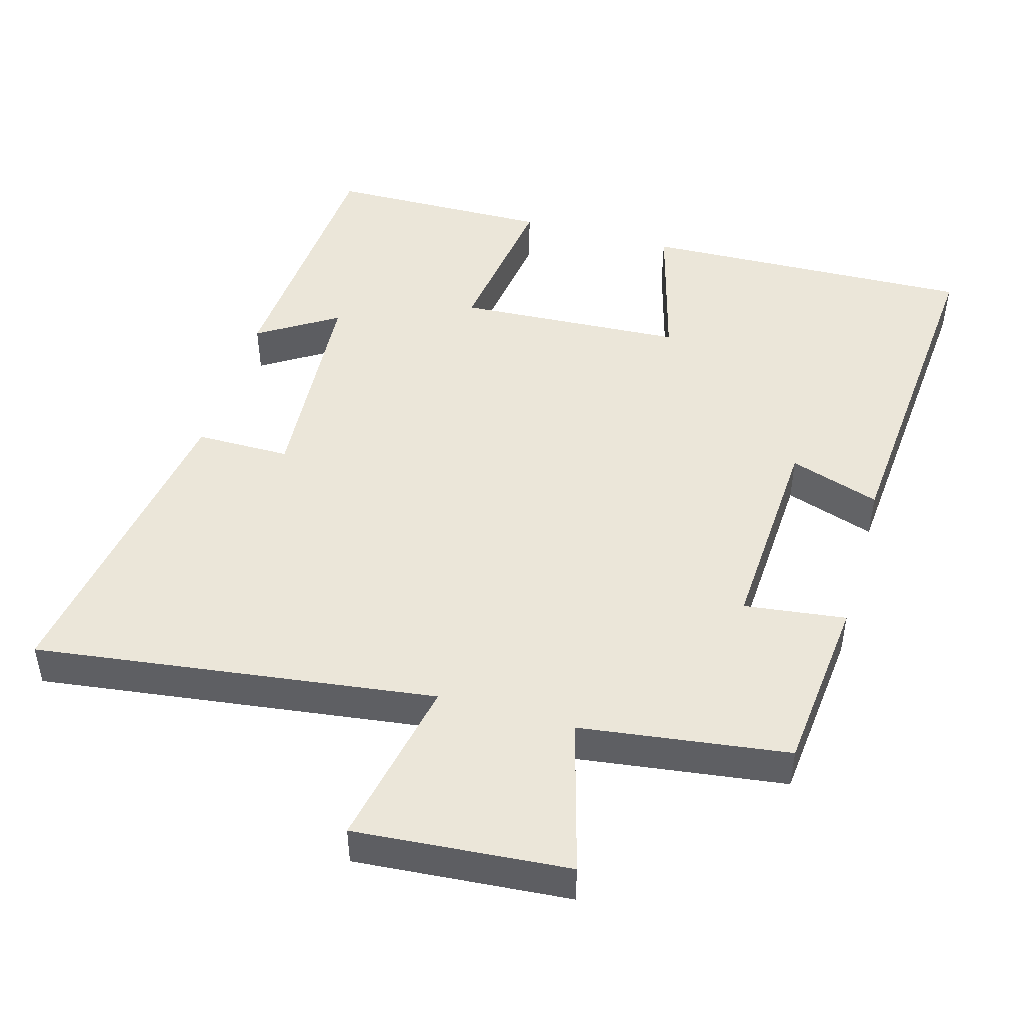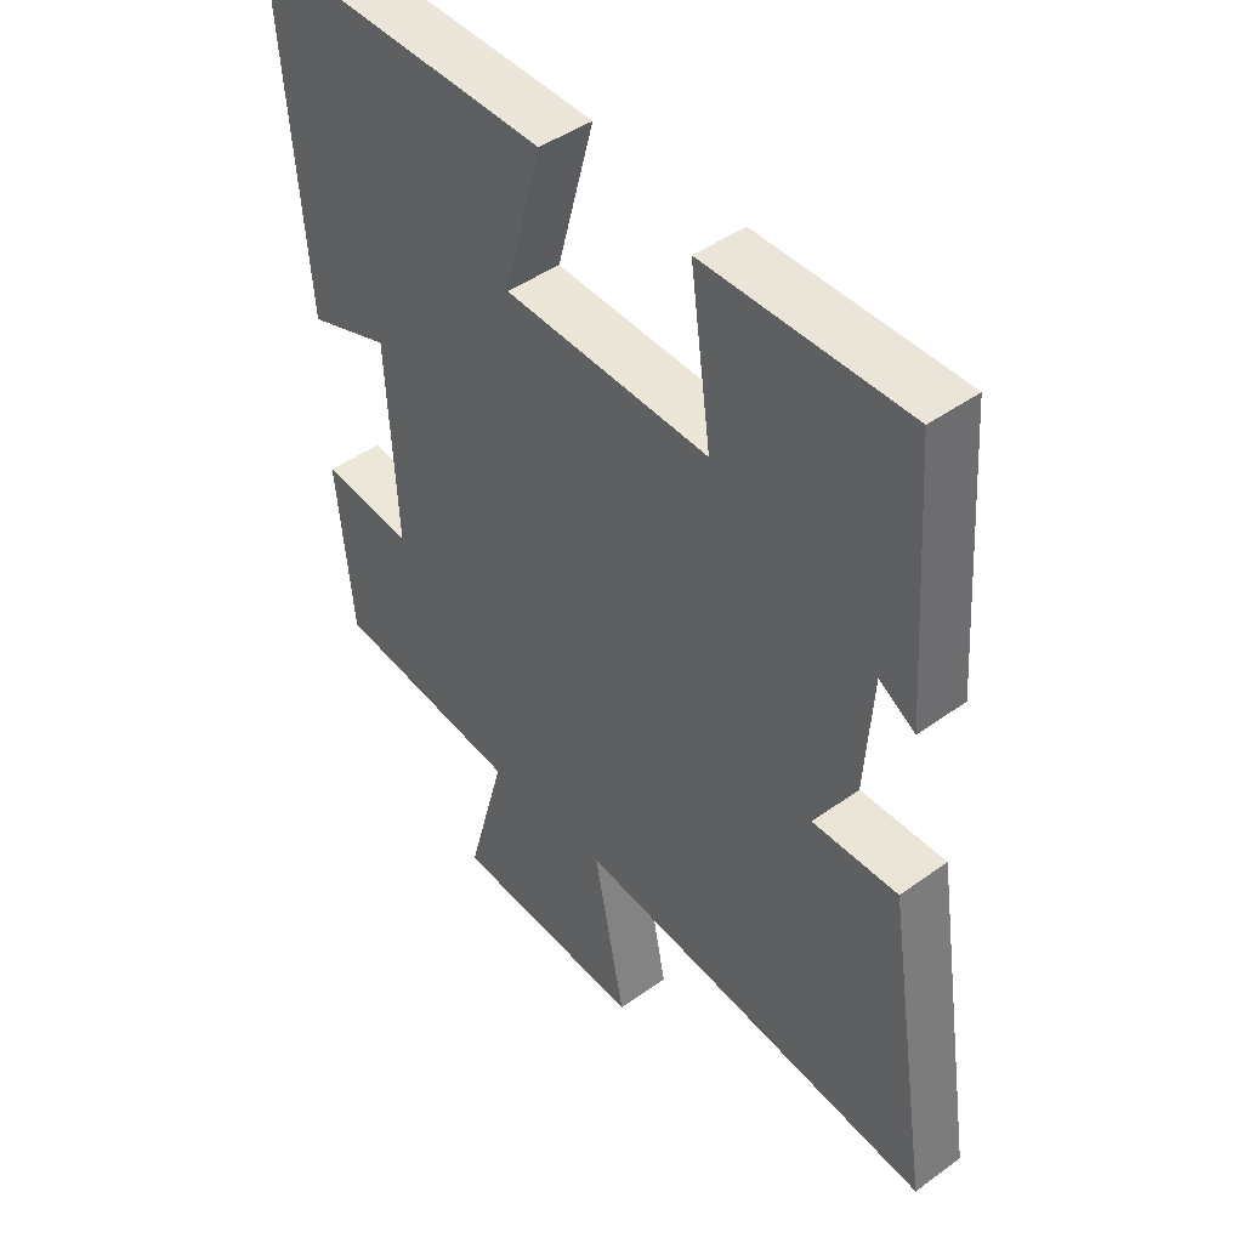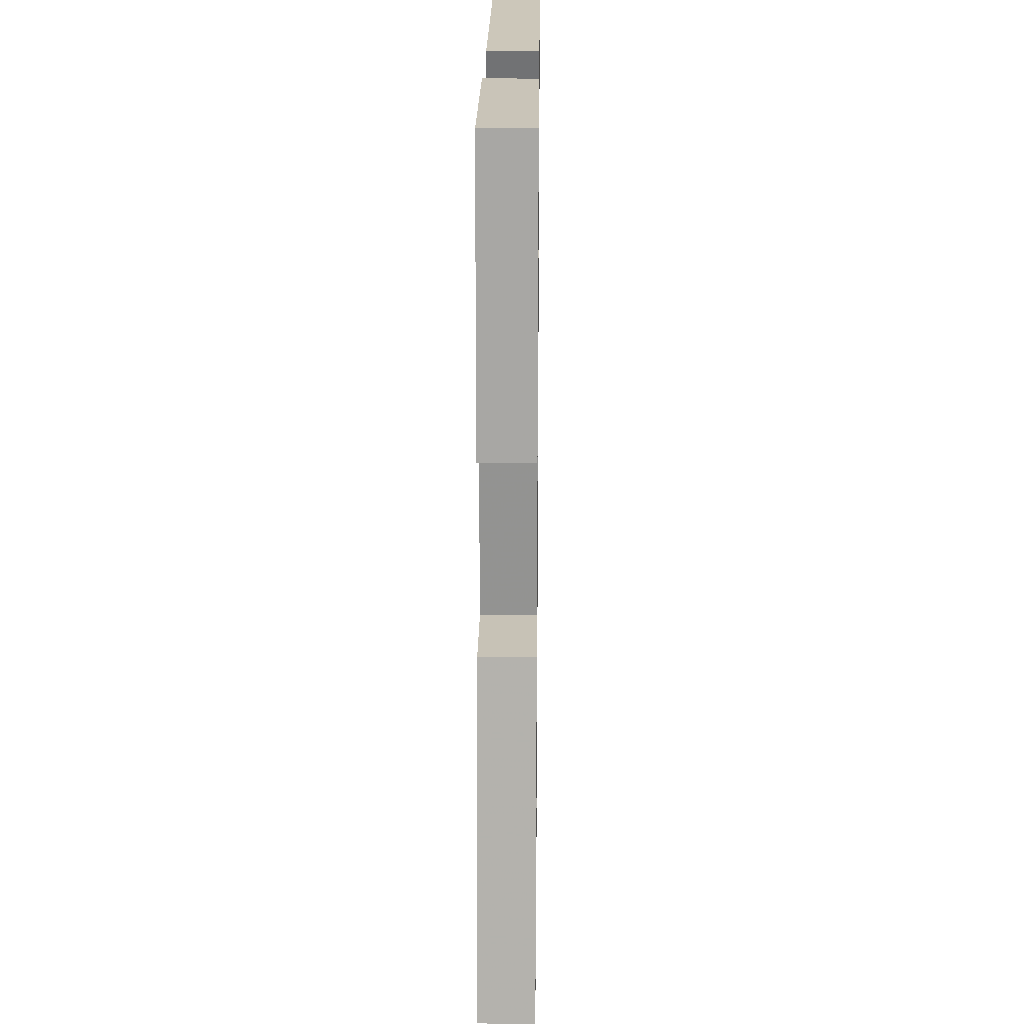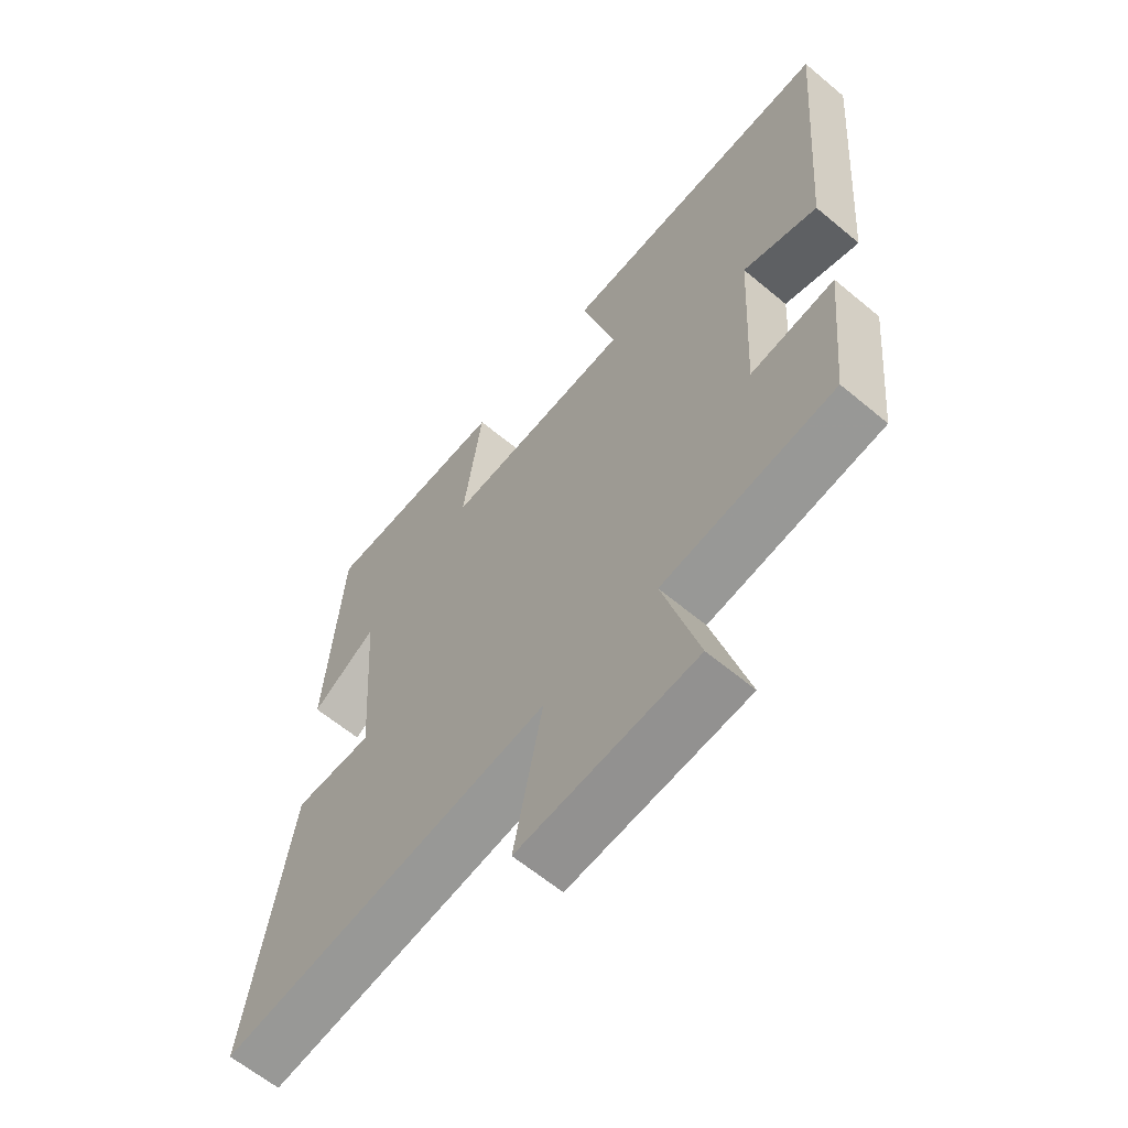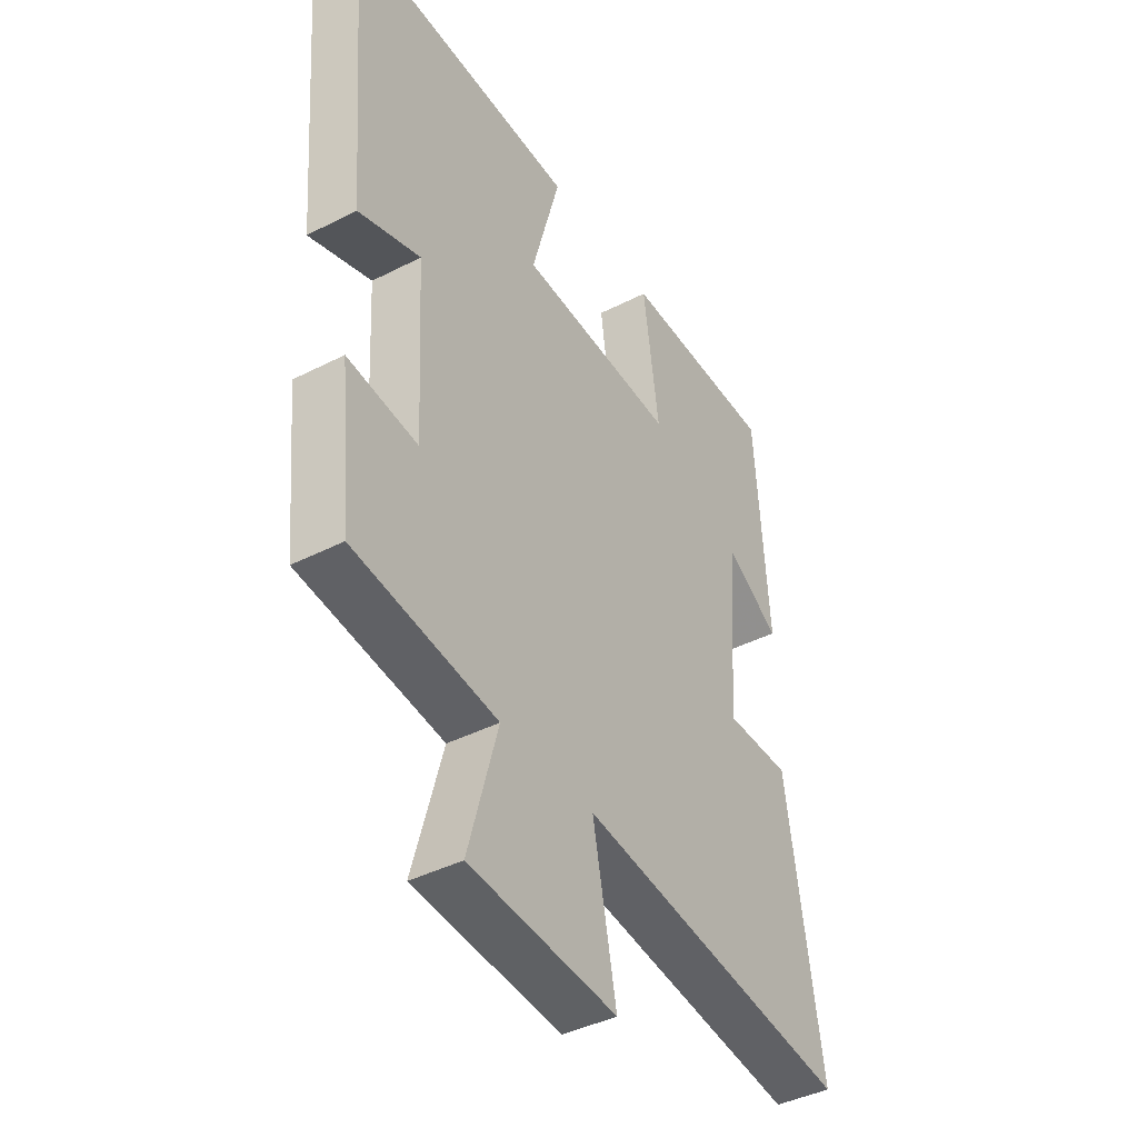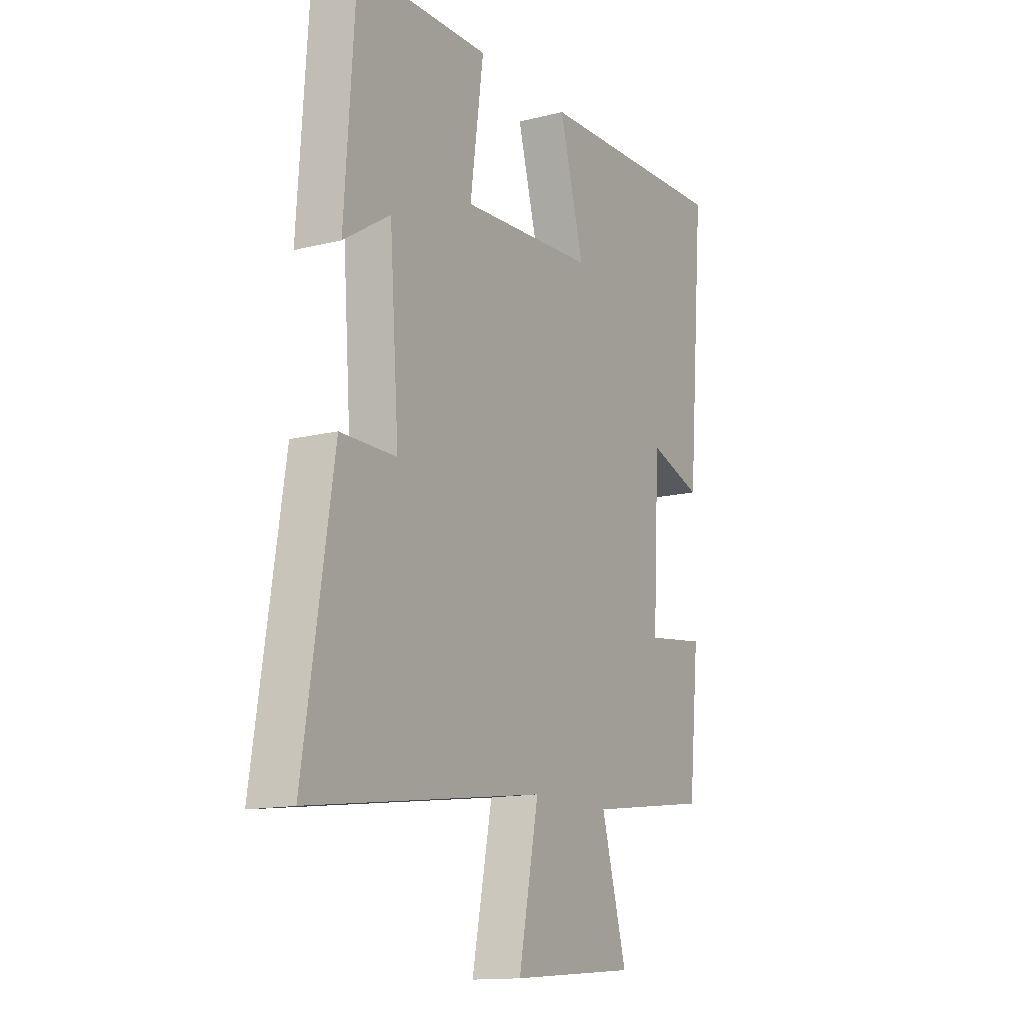
<metadata>
{"format":"obj","ext":"obj","renderer":"f3d","projection":"perspective","resolution":1024,"background":"white","views":[{"elev":47.1,"azim":-164.1,"up":"+Y"},{"elev":44.3,"azim":49.8,"up":"+Z"},{"elev":19.3,"azim":90.7,"up":"+Z"},{"elev":-62.3,"azim":-130.3,"up":"+Z"},{"elev":-41.6,"azim":-58.3,"up":"+Z"},{"elev":-13.9,"azim":119.2,"up":"+Z"}]}
</metadata>
<code>
v 0.474 0.07 0.495
v 0.5 0.07 0.117
v 0.389 0.07 0.187
v 0.367 0.07 -0.123
v 0.5 0.07 -0.123
v 0.57 0.07 -0.574
v 0.009 0.07 -0.5
v 0.057 0.07 -0.741
v -0.243 0.07 -0.717
v -0.183 0.07 -0.5
v -0.475 0.07 -0.461
v -0.5 0.07 -0.21
v -0.357 0.07 -0.228
v -0.373 0.07 0.068
v -0.5 0.07 0.026
v -0.54 0.07 0.516
v -0.071 0.07 0.5
v -0.129 0.07 0.287
v 0.191 0.07 0.269
v 0.159 0.07 0.5
v 0.474 0 0.495
v 0.5 0 0.117
v 0.389 0 0.187
v 0.367 0 -0.123
v 0.5 0 -0.123
v 0.57 0 -0.574
v 0.009 0 -0.5
v 0.057 0 -0.741
v -0.243 0 -0.717
v -0.183 0 -0.5
v -0.475 0 -0.461
v -0.5 0 -0.21
v -0.357 0 -0.228
v -0.373 0 0.068
v -0.5 0 0.026
v -0.54 0 0.516
v -0.071 0 0.5
v -0.129 0 0.287
v 0.191 0 0.269
v 0.159 0 0.5
f 19 20 1
f 15 16 17 18
f 14 15 18 19
f 13 14 19
f 10 11 12 13
f 10 13 19 1
f 7 8 9 10
f 4 5 6 7
f 3 4 7 10
f 1 2 3
f 1 3 10
f 21 40 39
f 38 37 36 35
f 39 38 35 34
f 39 34 33
f 33 32 31 30
f 21 39 33 30
f 30 29 28 27
f 27 26 25 24
f 30 27 24 23
f 23 22 21
f 30 23 21
f 1 21 22 2
f 2 22 23 3
f 3 23 24 4
f 4 24 25 5
f 5 25 26 6
f 6 26 27 7
f 7 27 28 8
f 8 28 29 9
f 9 29 30 10
f 10 30 31 11
f 11 31 32 12
f 12 32 33 13
f 13 33 34 14
f 14 34 35 15
f 15 35 36 16
f 16 36 37 17
f 17 37 38 18
f 18 38 39 19
f 19 39 40 20
f 20 40 21 1

</code>
